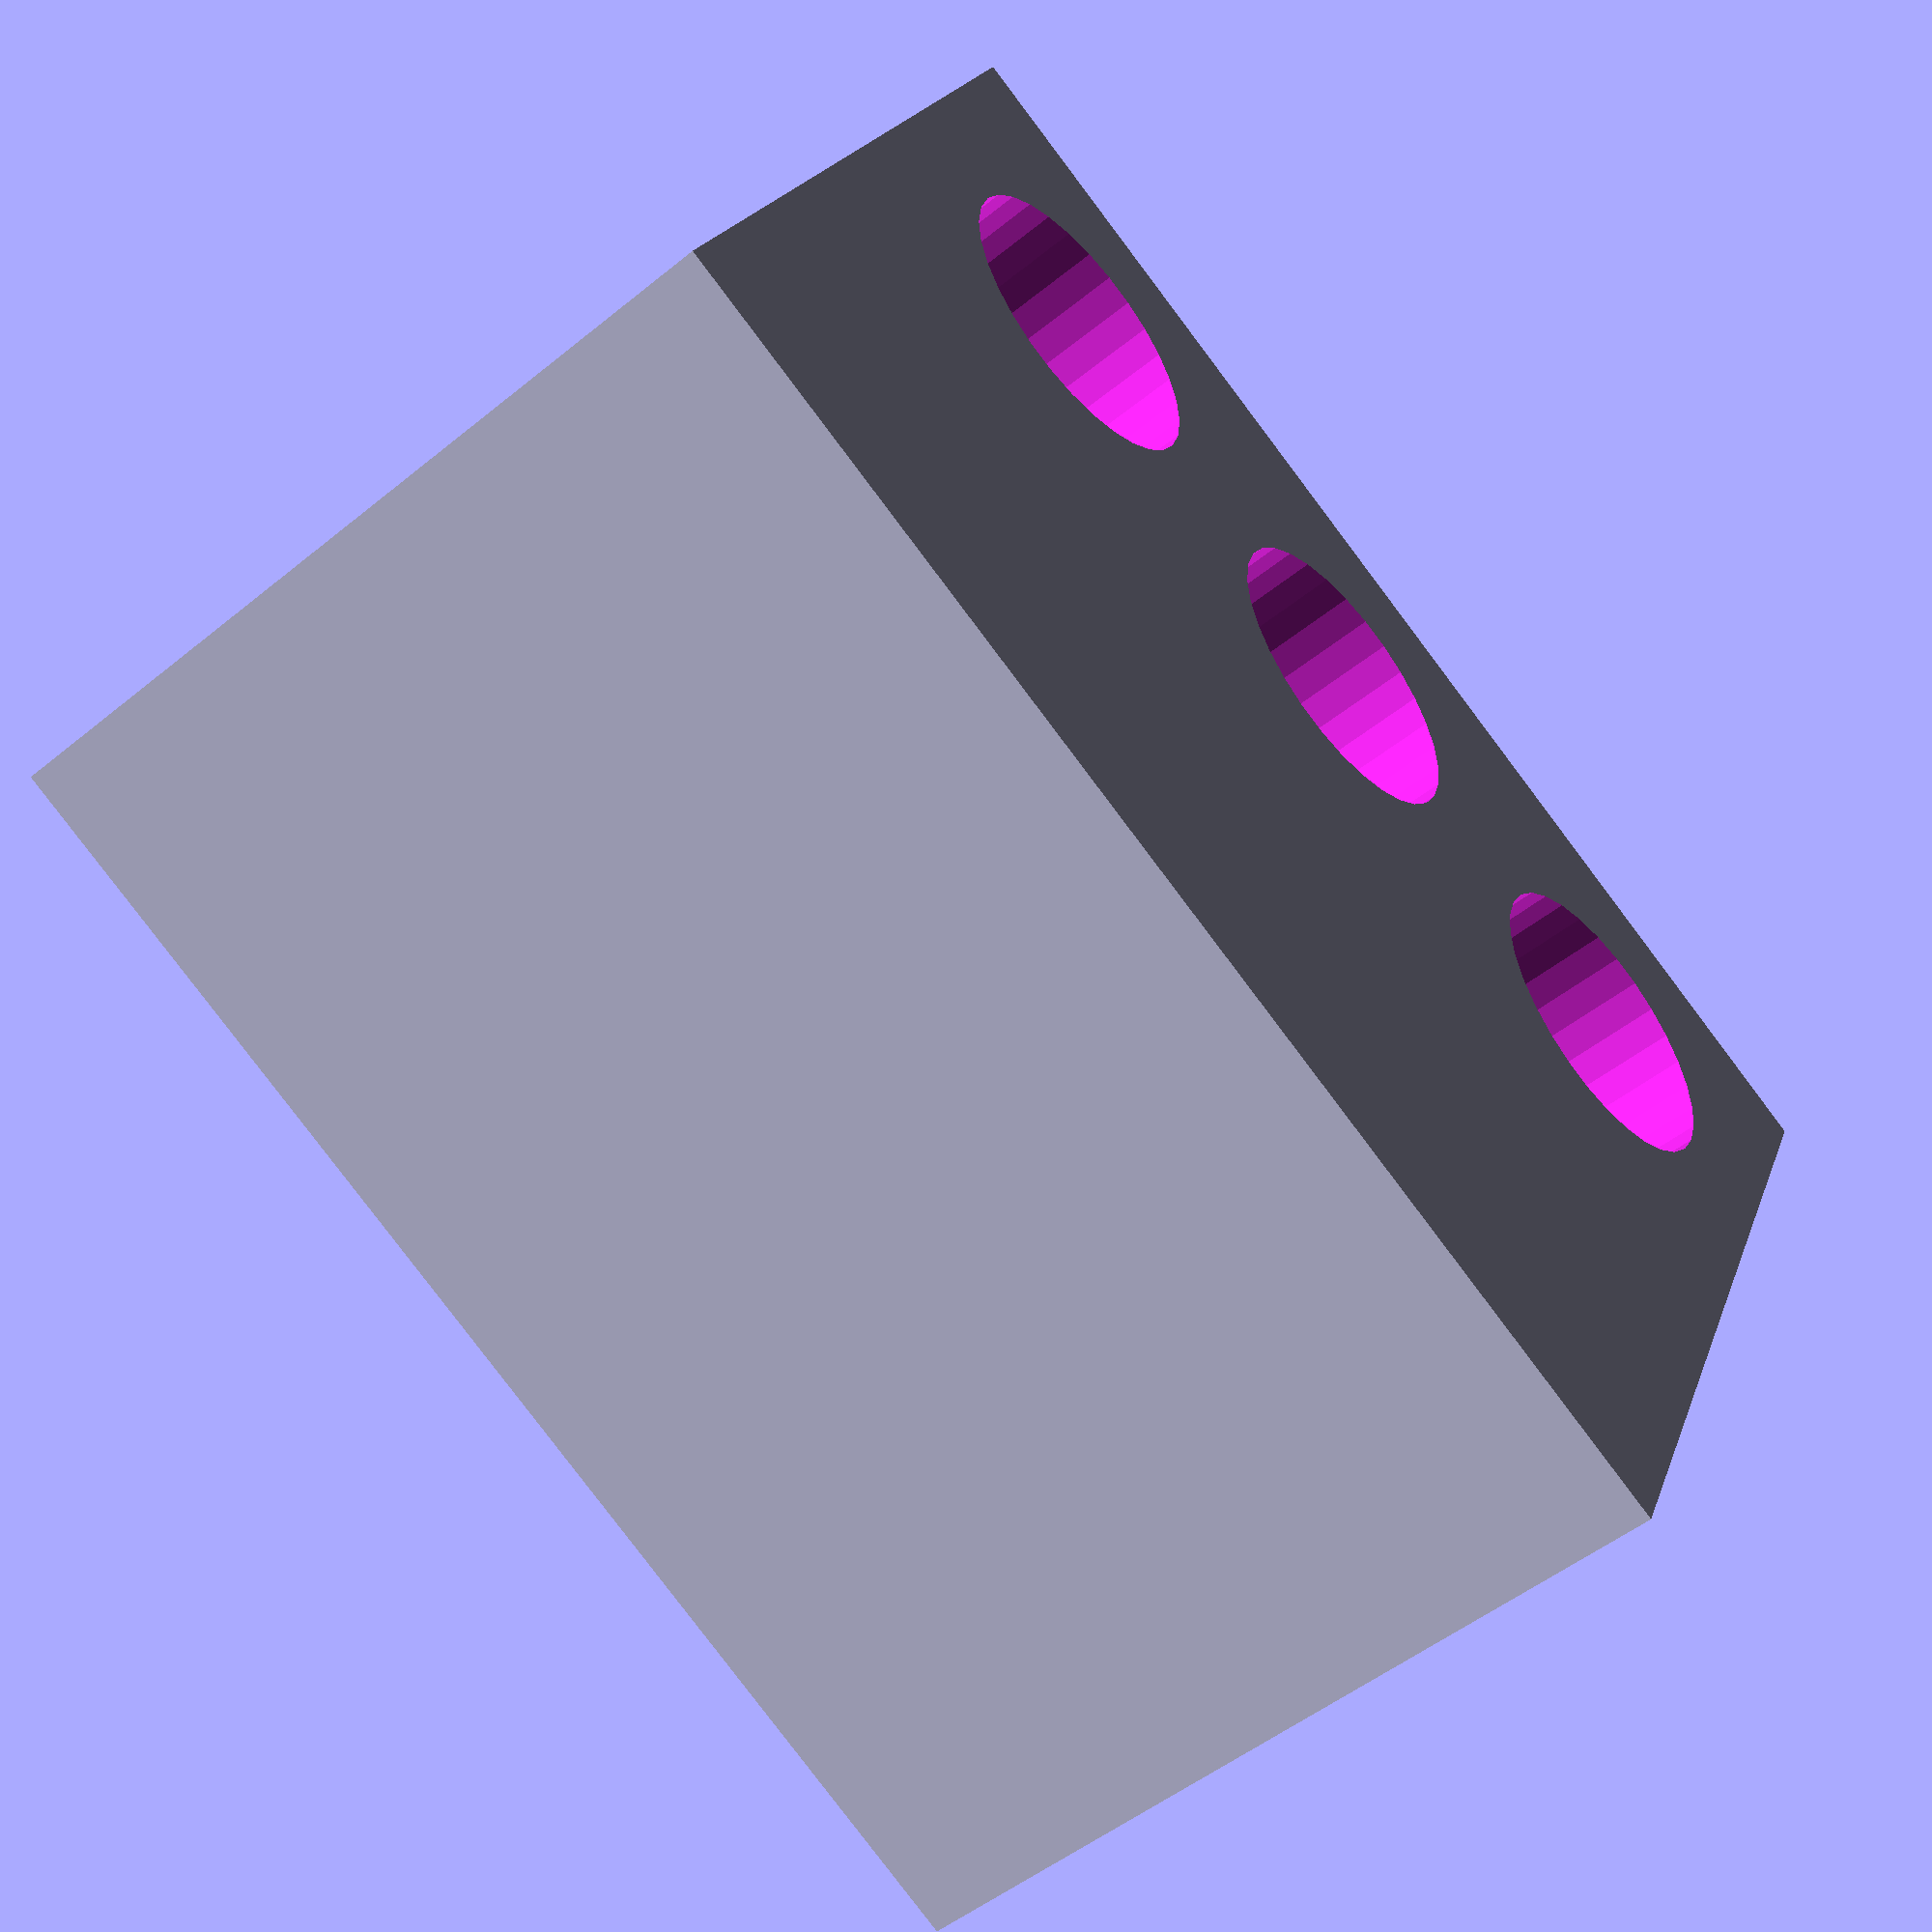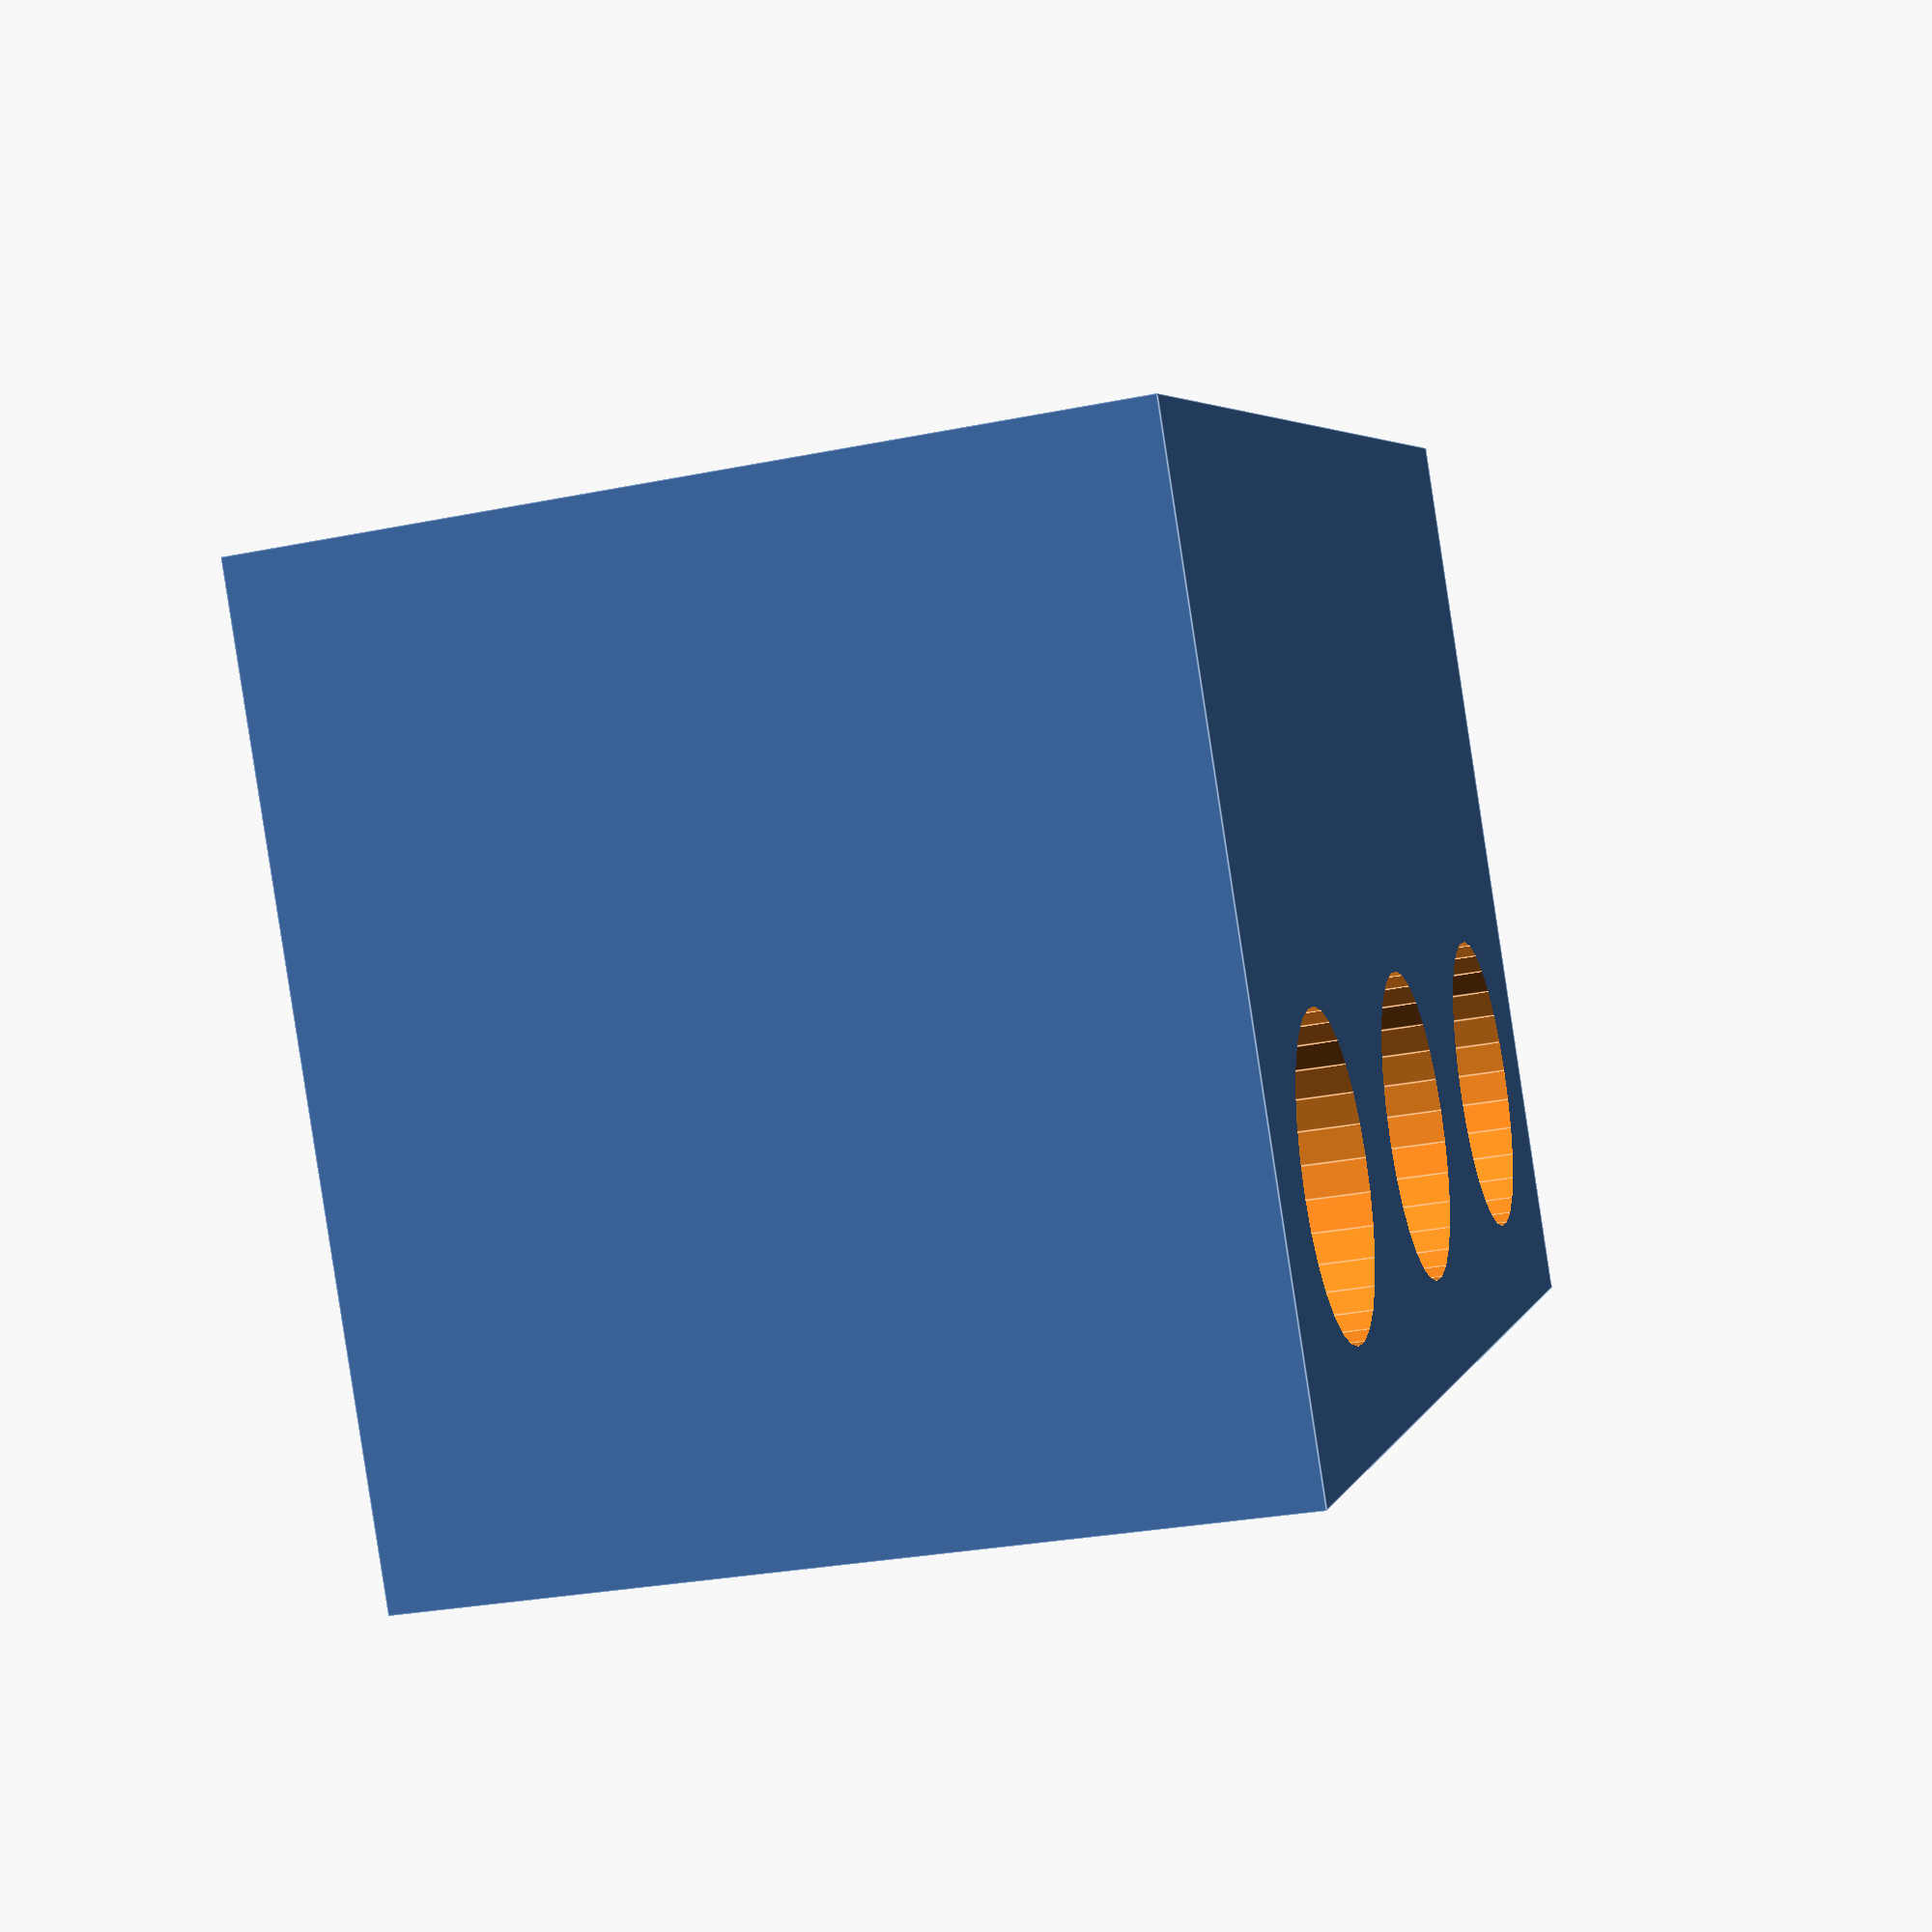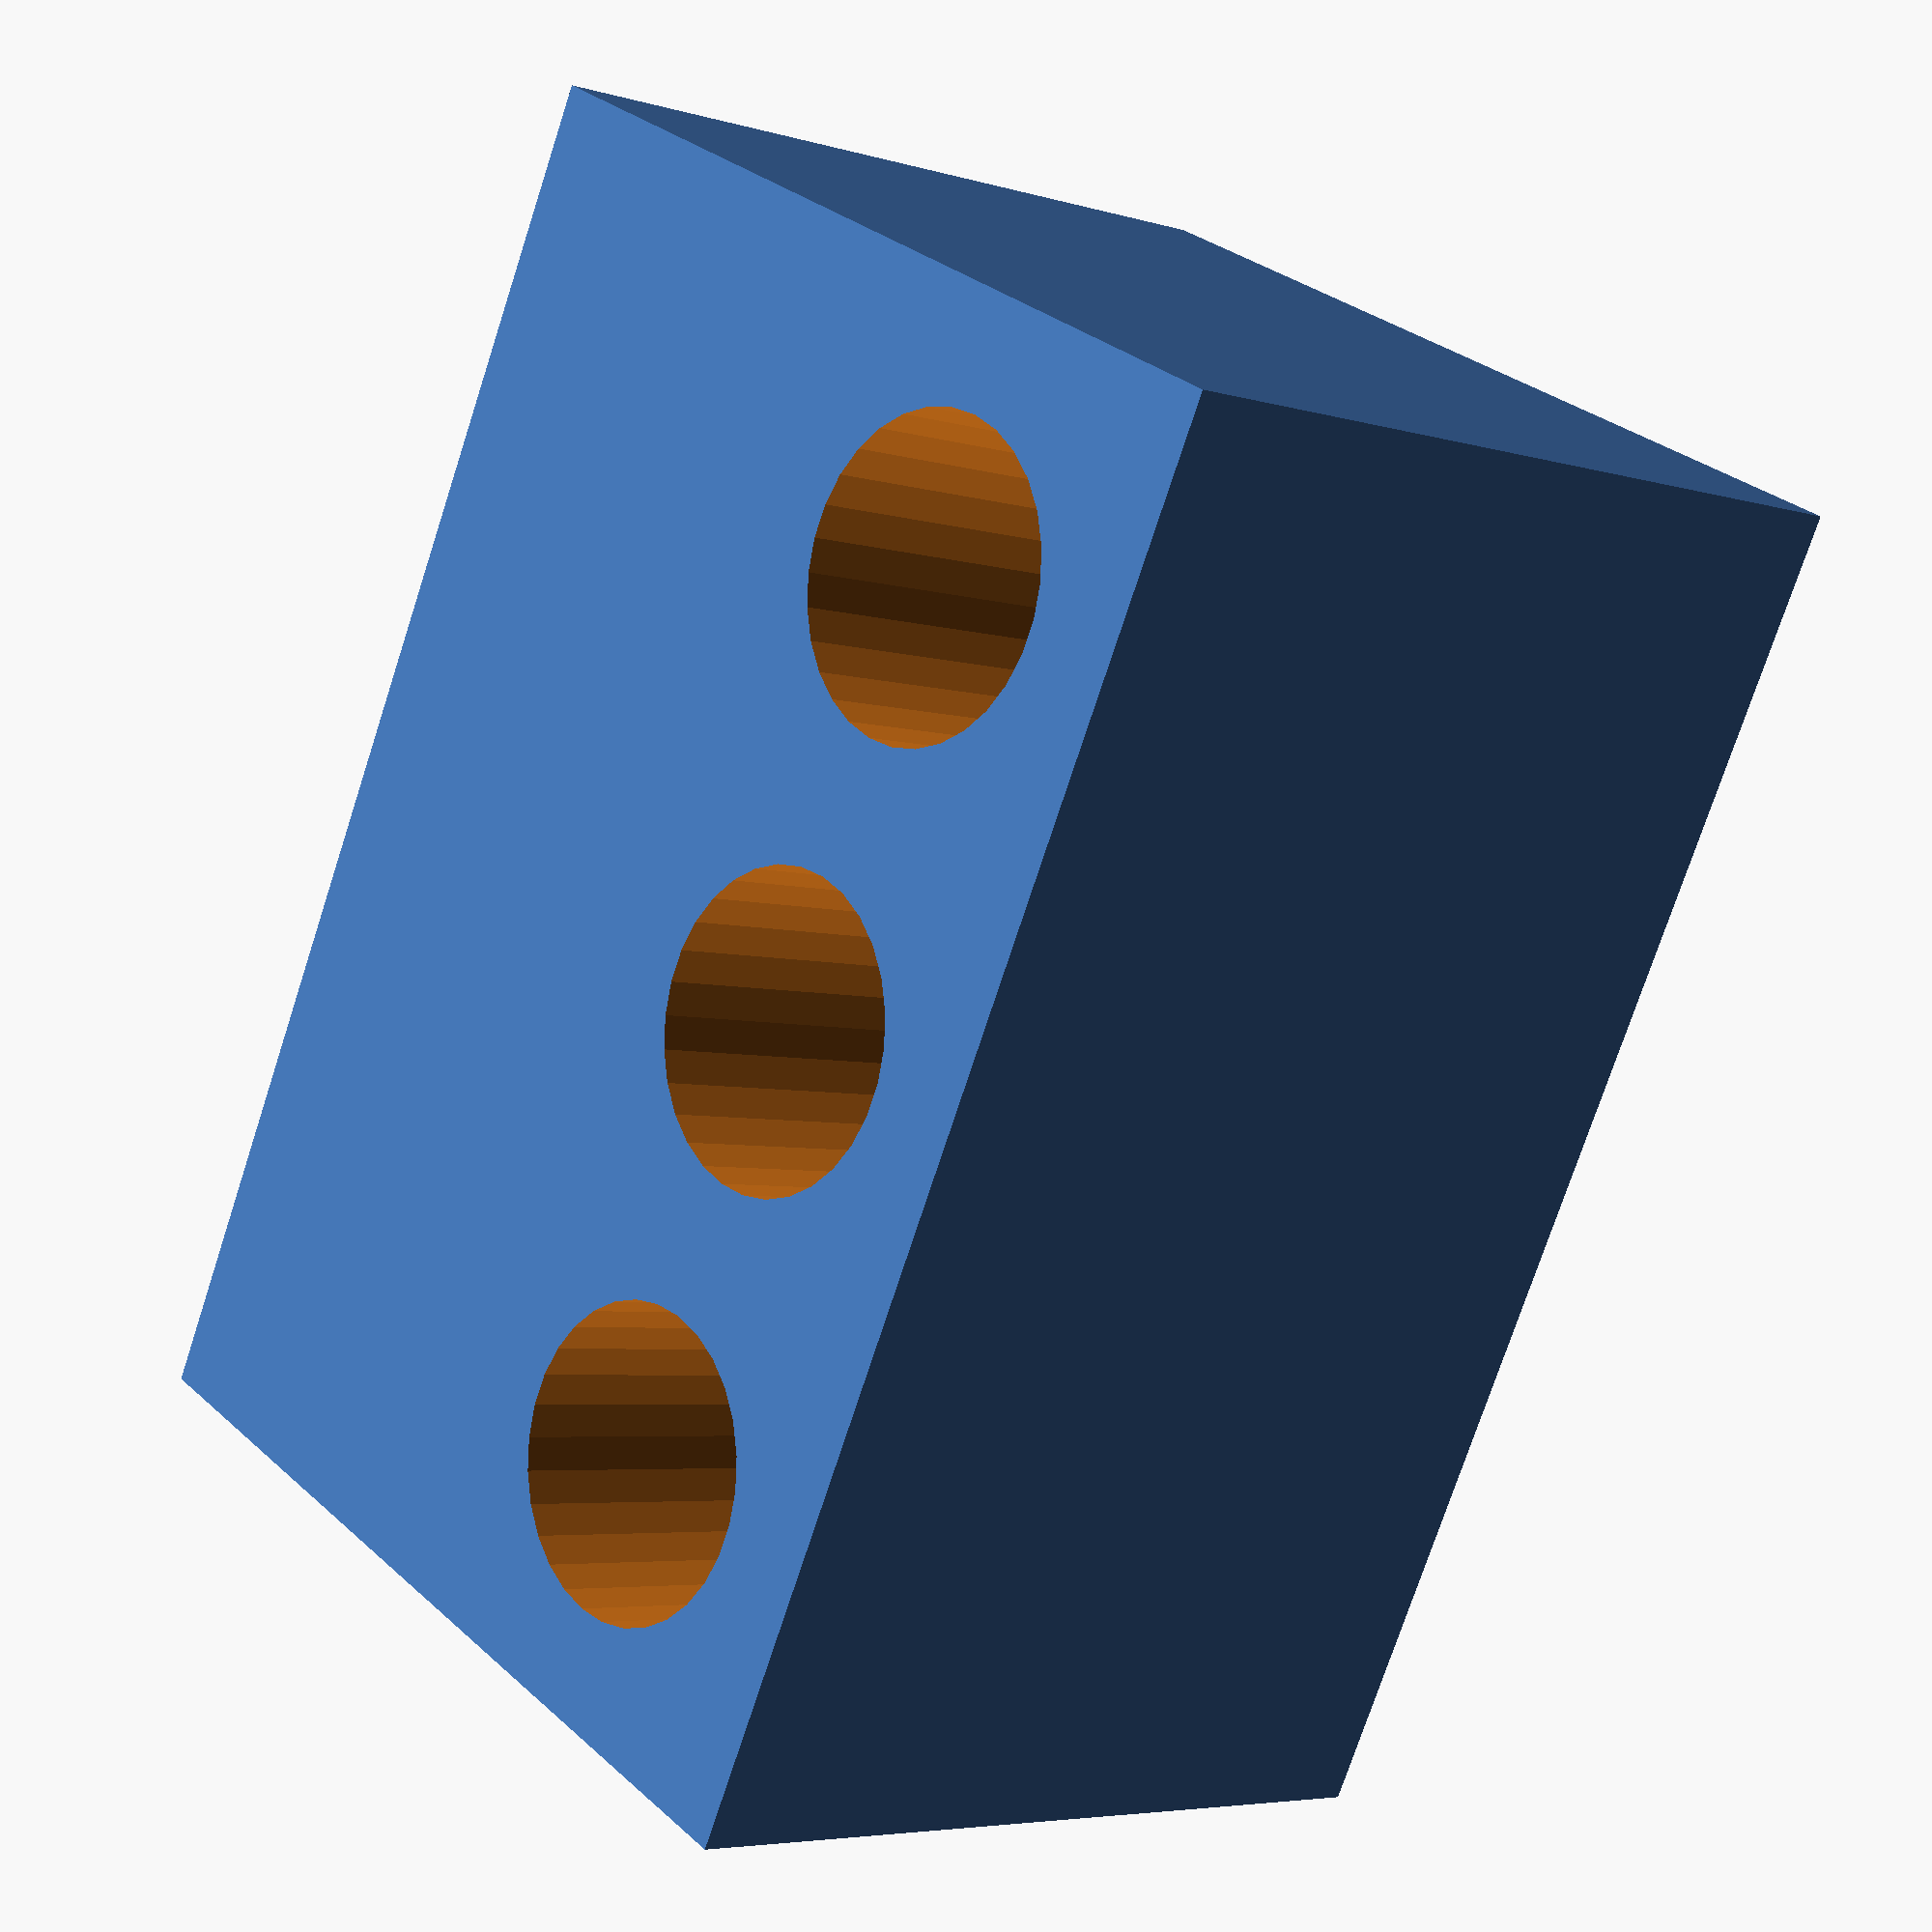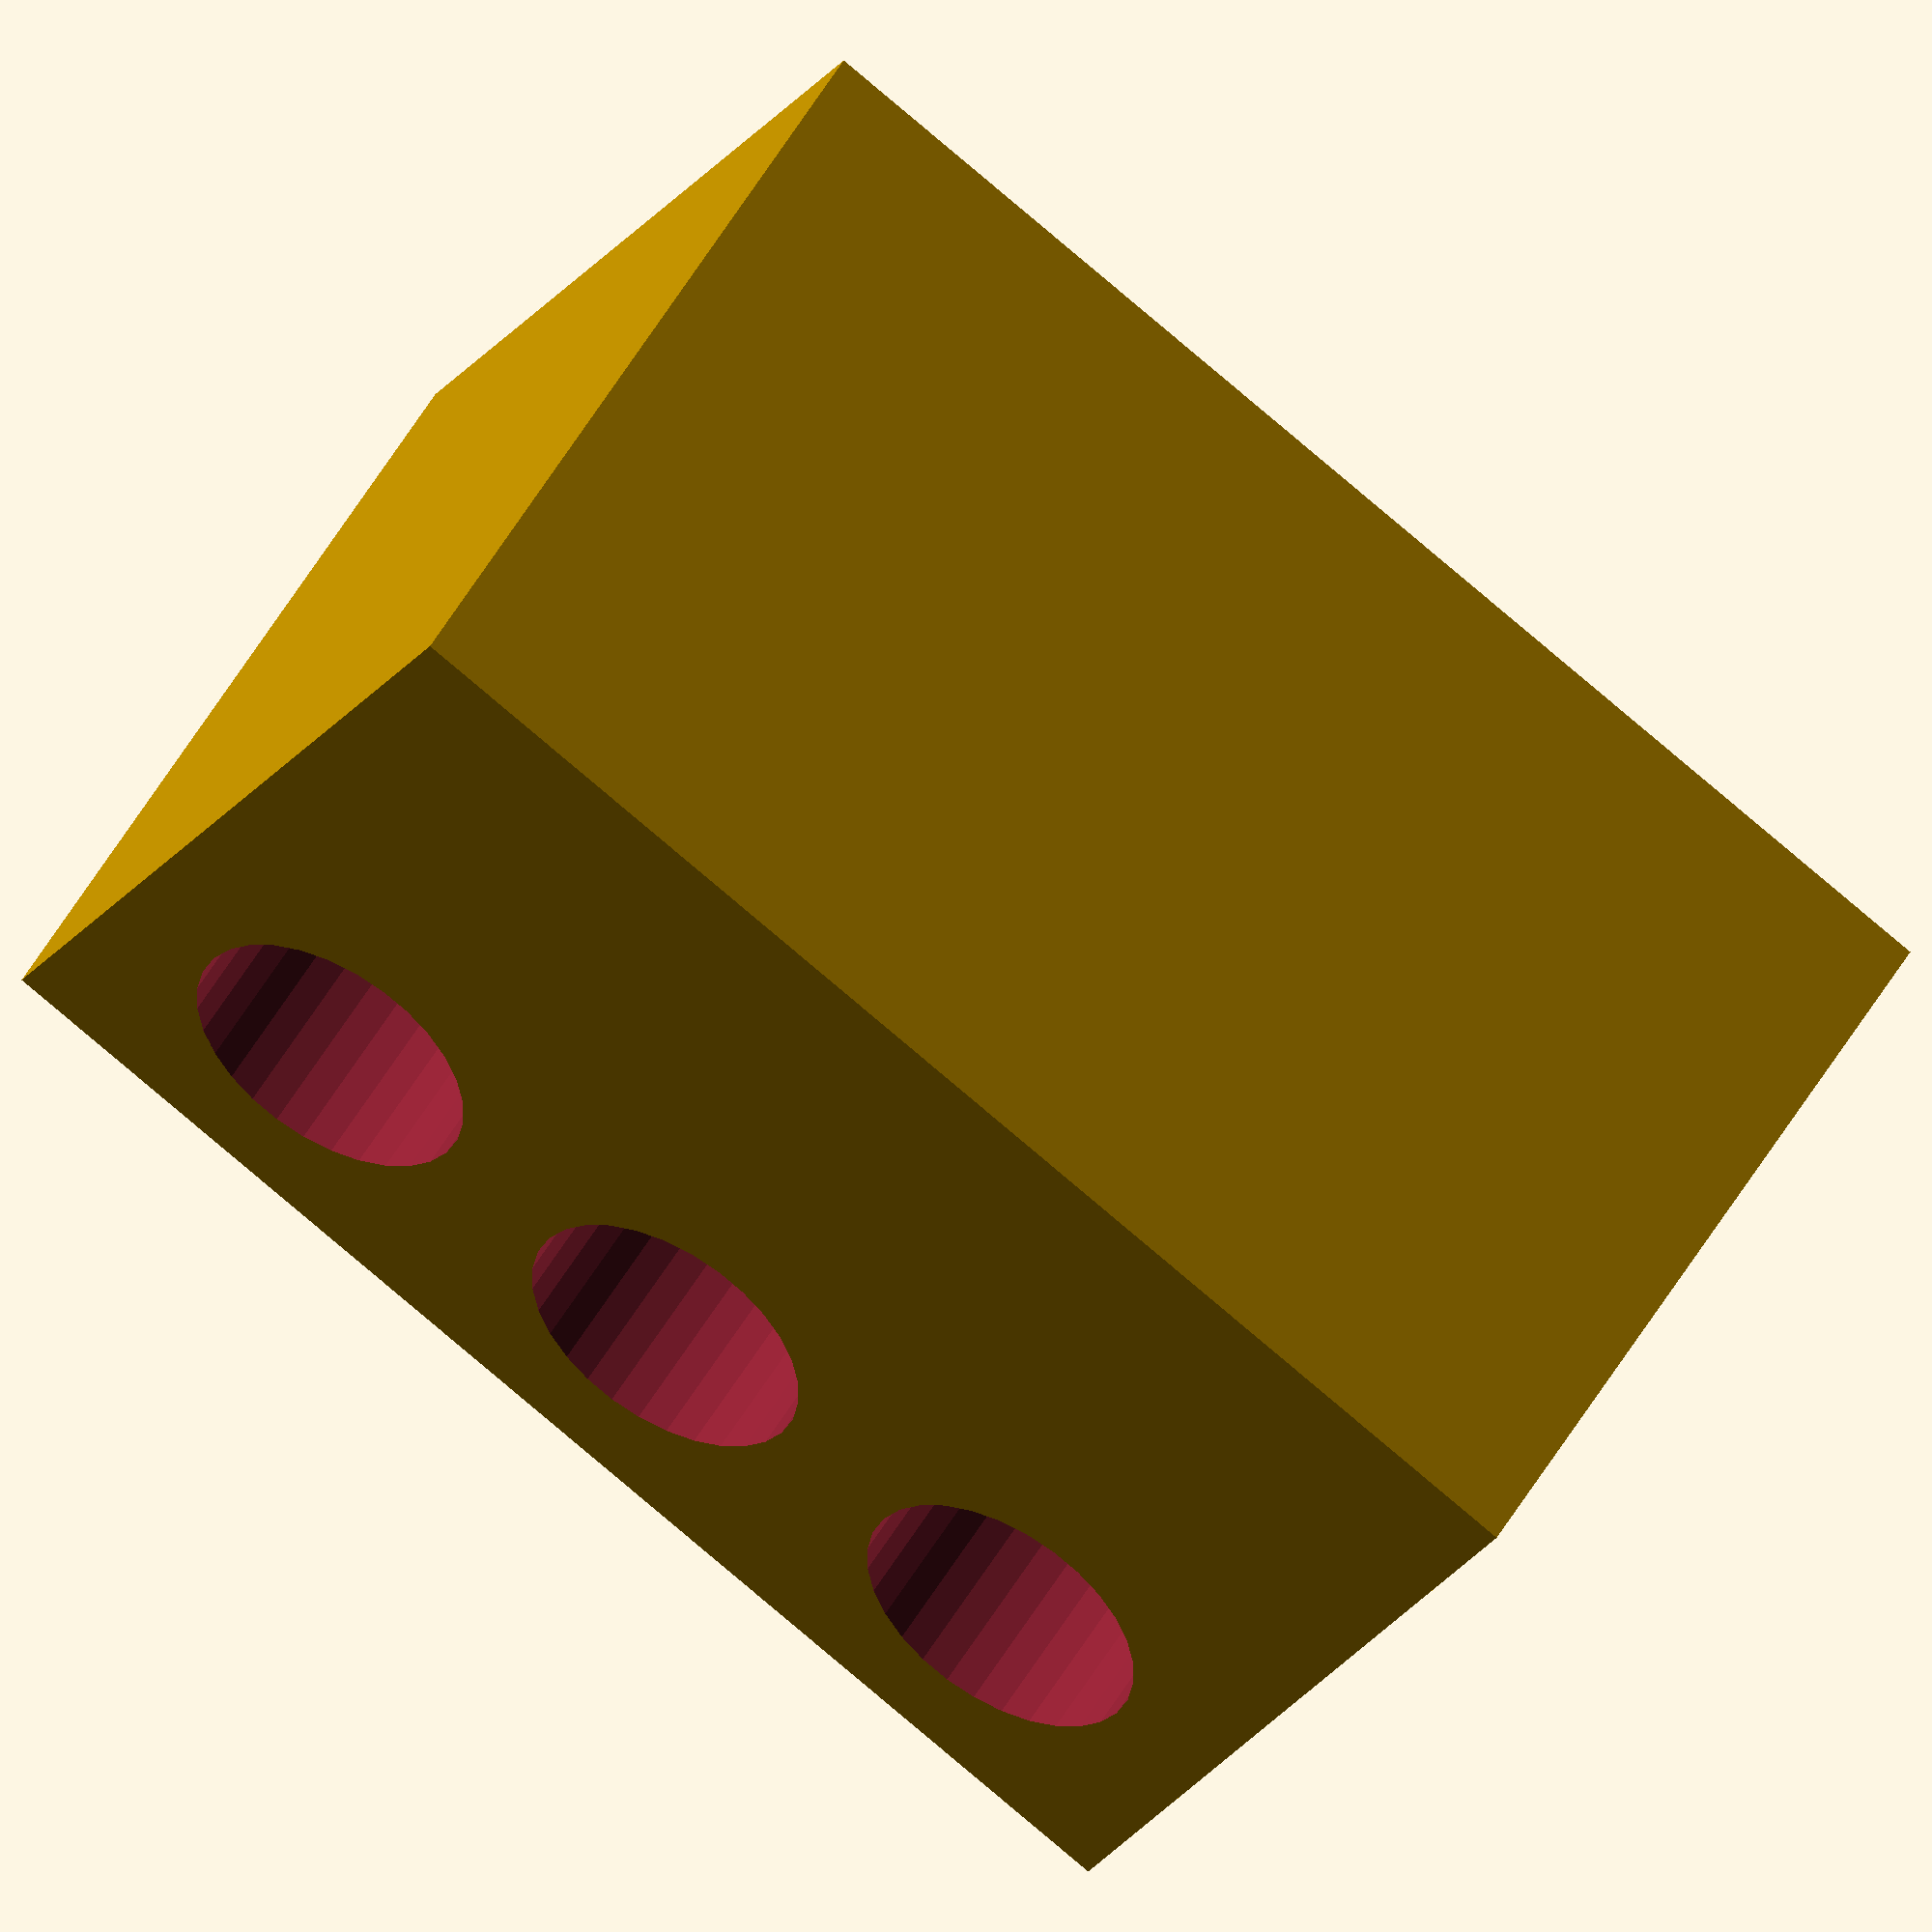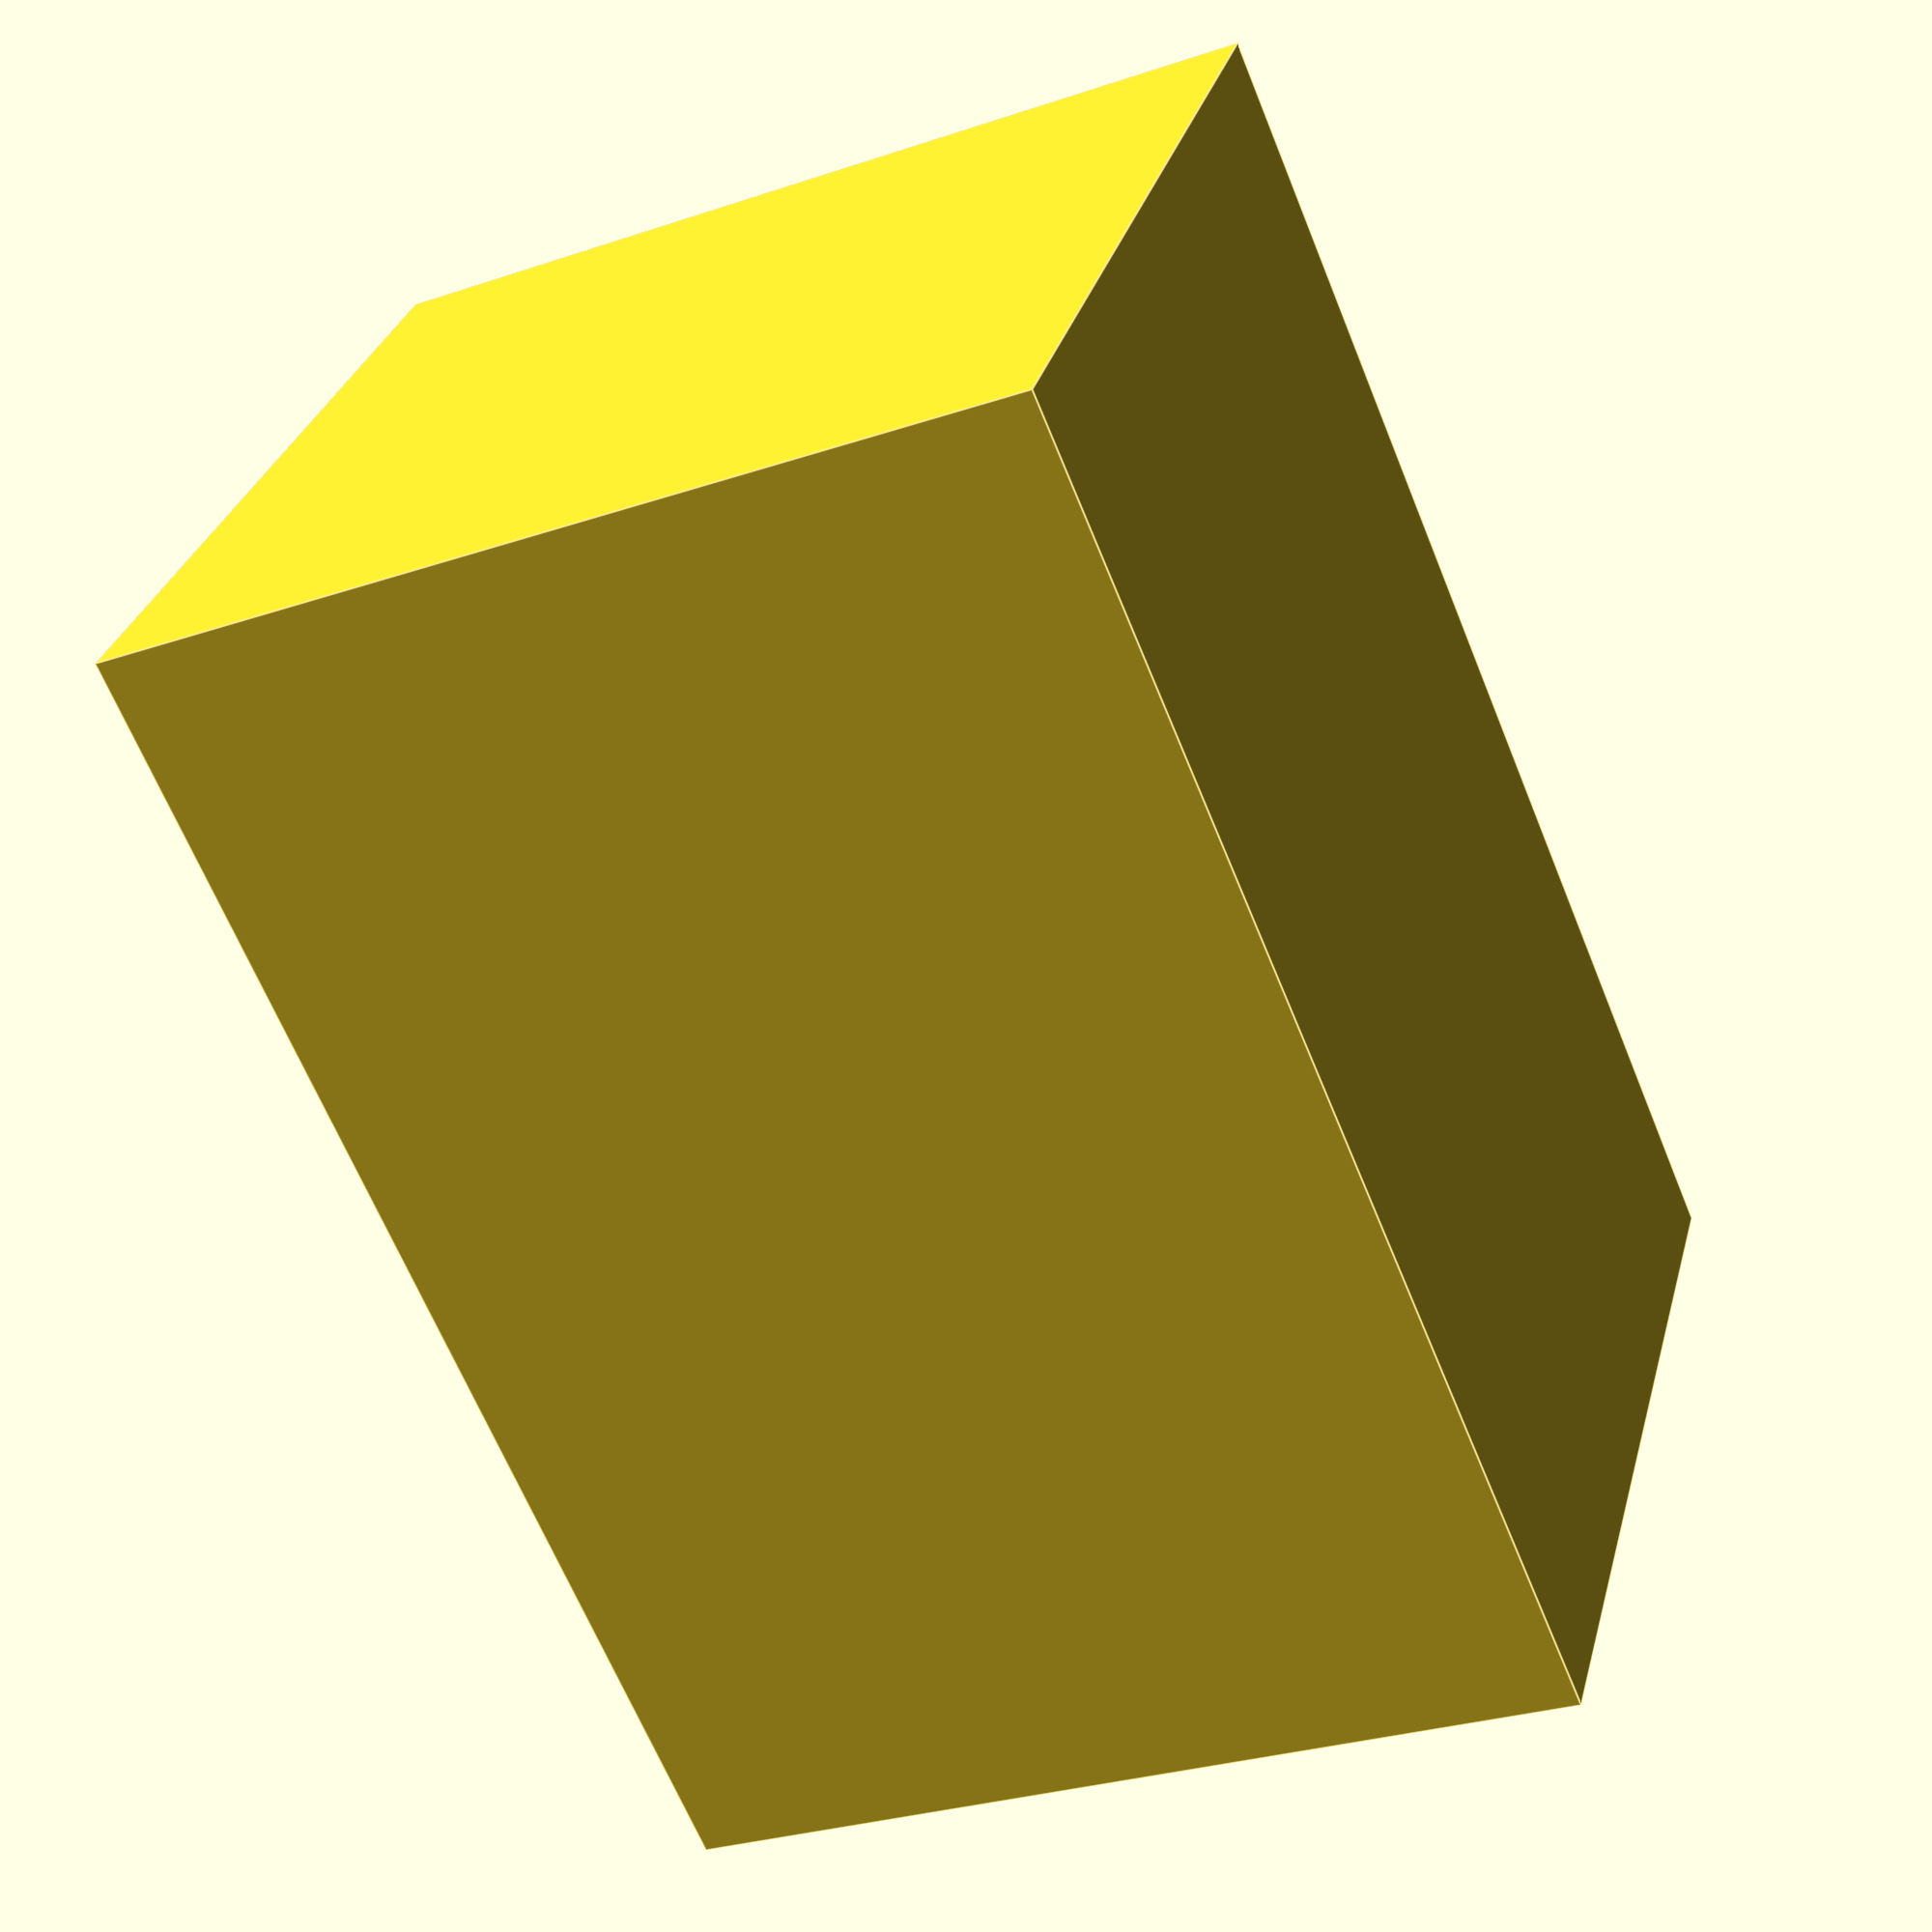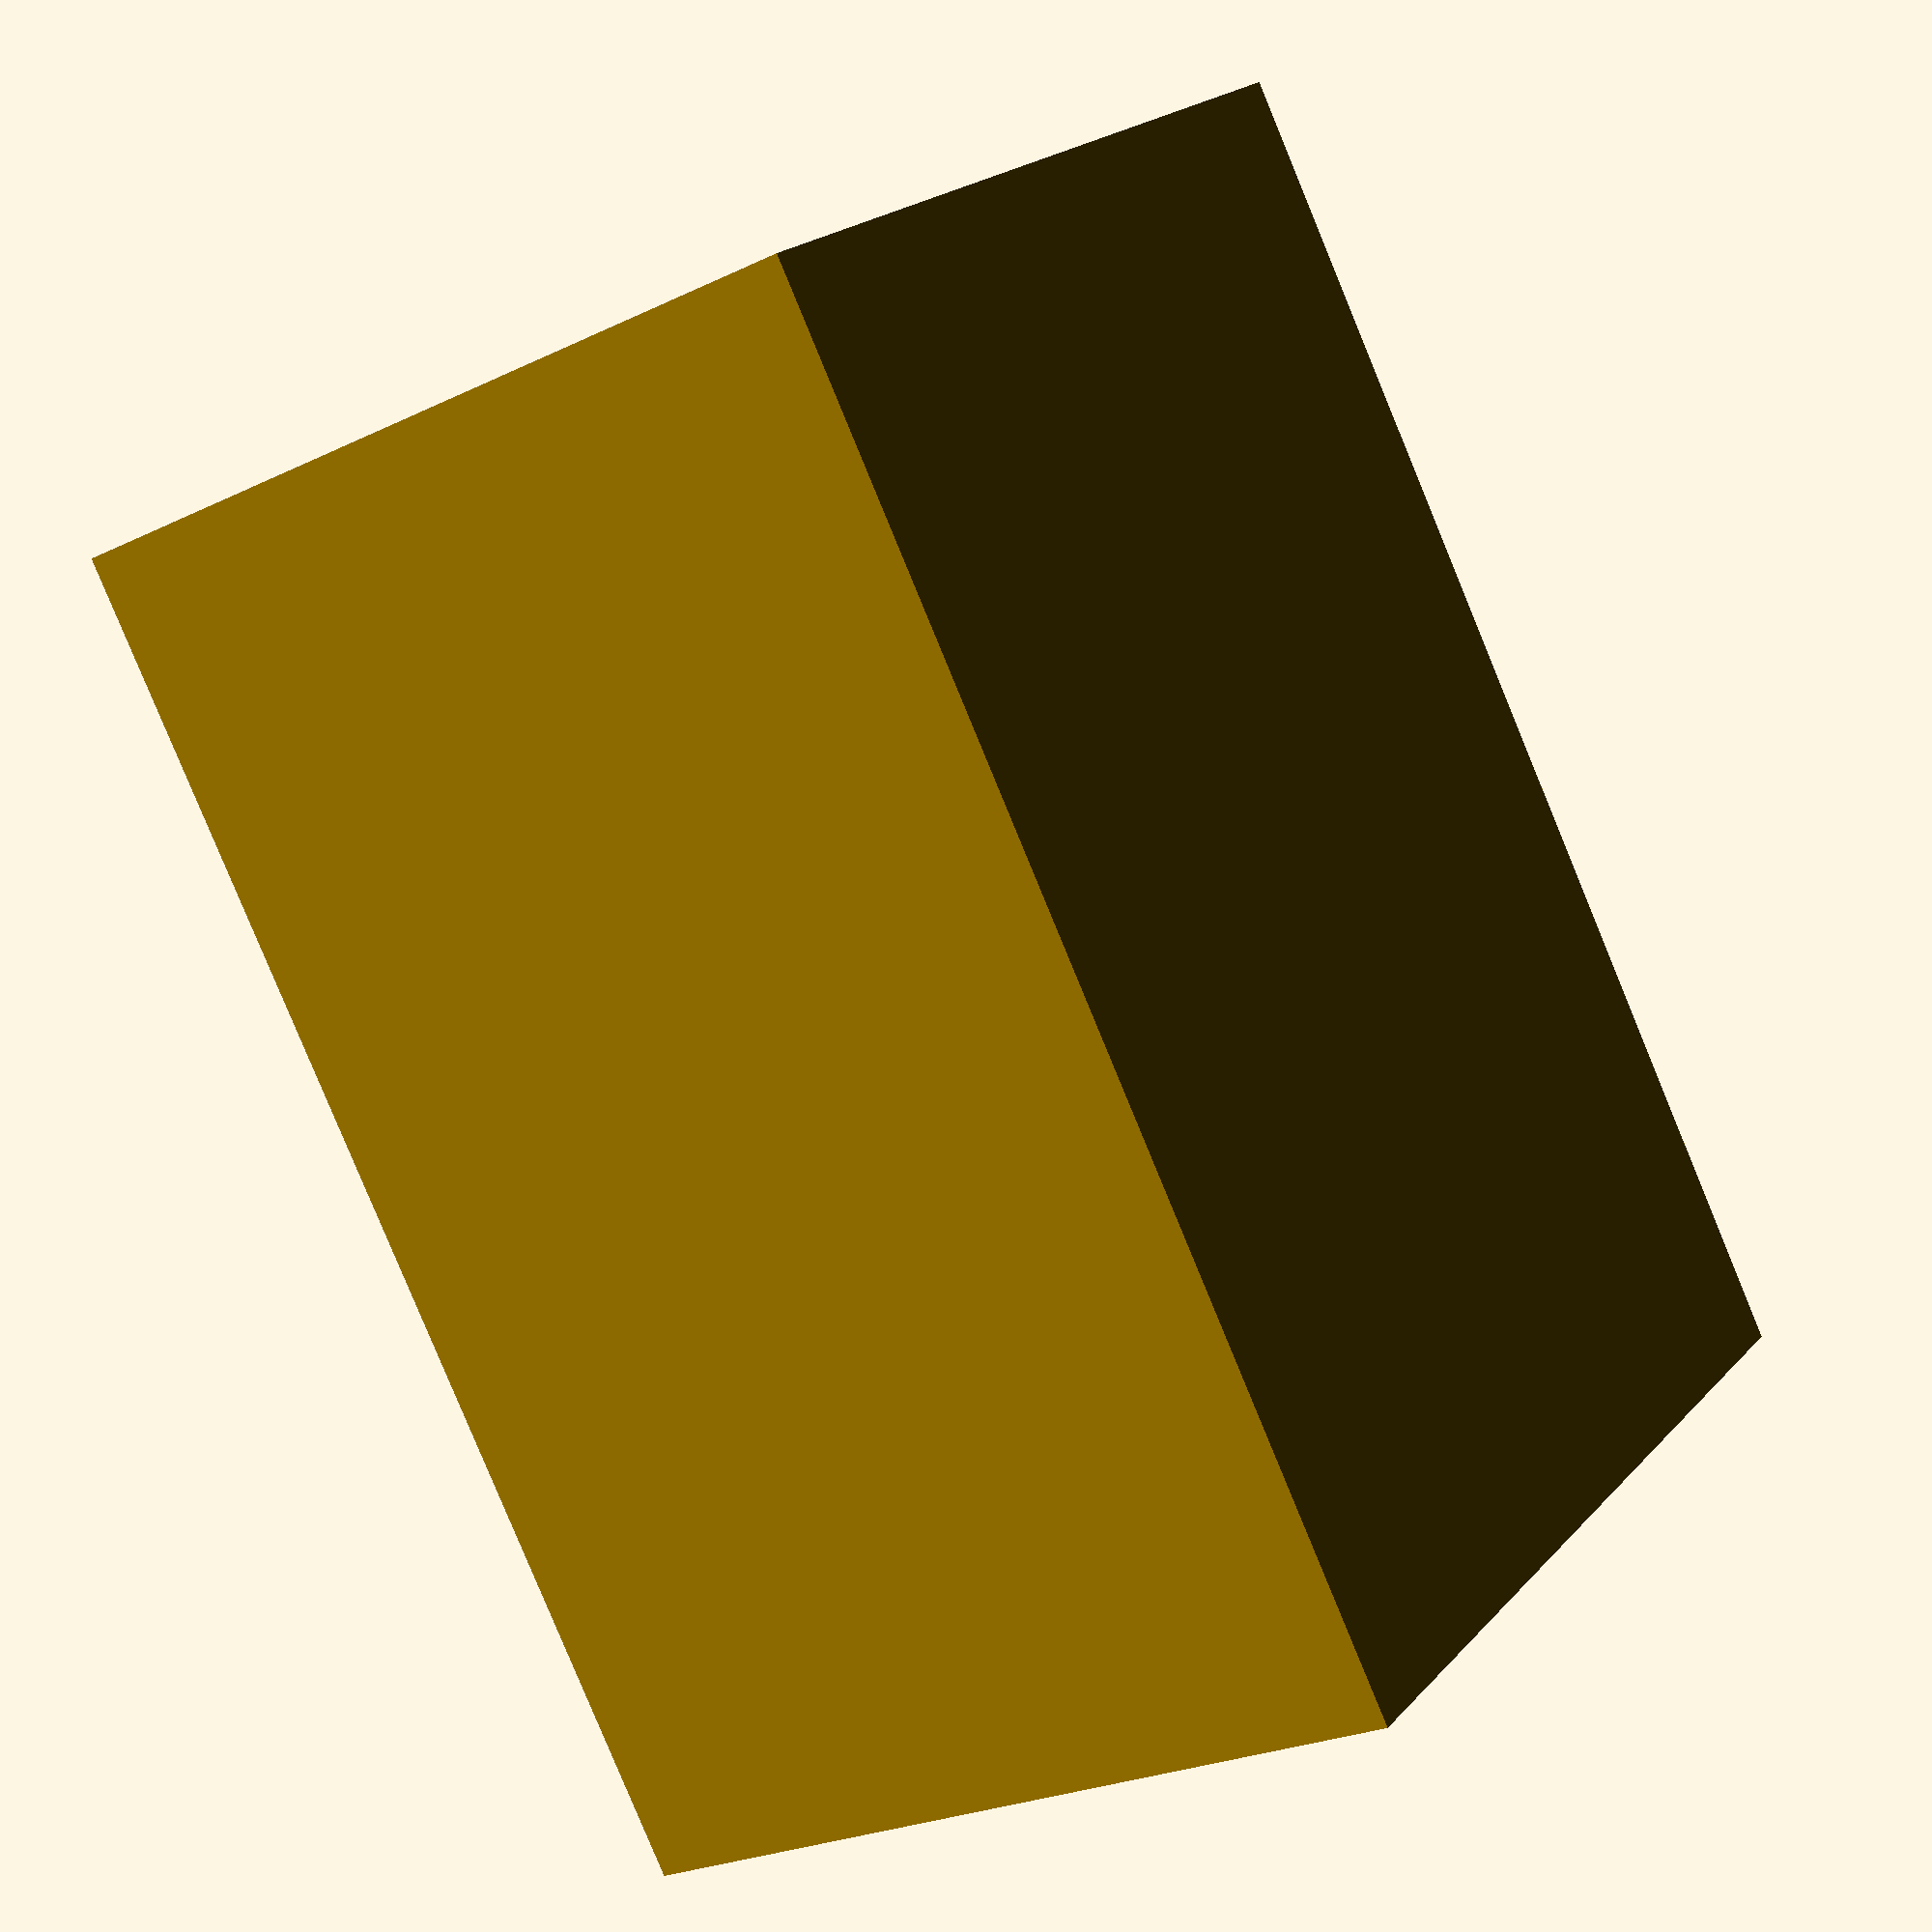
<openscad>
//Shape of Tube
_shape = 1; //[1:Cylinder,2:Square,3:Pentagon,4:Hexagon,5:Heptagon,6:Octagon]

/*
//Type of Tube
tube_type = 1; //[1:50mL Falcon, 2:15mL Corning, 3:5mL Culture Tube, 4:Other]
*/

// Tube Diameter, 
_diameter = 29;

// Cap Diameter,
cap_diameter = 34.16; 

// Thickness of the base under the tubes
_base = 1;

// Height of rack, plus thickness of base
_height = 80 + _base;

// Length of rack
_length = 133;

// Width of rack
_width = 90;

// Number of tube across
_columns = 3;

// Number of tubes deep
_rows = 2;






module tube(shape, diameter, height)
{
	if(shape == 1)
	{
		cylinder(height, diameter/2, diameter/2);
	}
	if(shape == 2)
	{
		cube([diameter,diameter,height]);
	}
	if(shape == 3)
	{
		linear_extrude(height) circle(diameter/2,$fn=5);
	}
	if(shape == 4)
	{
		linear_extrude(height) circle(diameter/2,$fn=6);
	}
	if(shape == 5)
	{
		linear_extrude(height) circle(diameter/2,$fn=7);
	}
	if(shape == 6)
	{
		linear_extrude(height) circle(diameter/2,$fn=8);
	}
}

module tubeColumn(shape, diameter, height, columns, length, capDiameter)
{
	spacing = (length - (capDiameter*columns)) / (columns + 1);
	for ( x = [spacing + capDiameter/2 : capDiameter + spacing : spacing*columns + capDiameter*(columns - 1) + capDiameter/2])
	{
		translate([x,0,0])tube(shape, diameter, height);
	}
}

module tubeArray(shape, diameter, height, rows, width, columns, length, capDiameter)
{
	spacing = (width - (capDiameter*rows)) / (rows + 1);
	for ( y = [spacing + capDiameter/2 : capDiameter + spacing : spacing*rows + capDiameter*(rows - 1) + capDiameter/2])
	{
		translate([0,y,0])tubeColumn(shape, diameter, height, columns, length, capDiameter);
	}
}

module base(height, length, width)
{
	cube([length, width, height]);
}


difference() 
{
	base(_height,_length,_width);
	translate([0,0,_base])tubeArray(_shape,_diameter,_height,_rows,_width,_columns,_length,cap_diameter);
}

</openscad>
<views>
elev=230.7 azim=24.7 roll=228.4 proj=p view=solid
elev=28.1 azim=328.9 roll=287.1 proj=p view=edges
elev=5.1 azim=296.9 roll=46.6 proj=p view=wireframe
elev=308.3 azim=29.5 roll=29.0 proj=o view=solid
elev=149.2 azim=292.8 roll=345.7 proj=p view=edges
elev=24.8 azim=308.3 roll=128.1 proj=p view=wireframe
</views>
